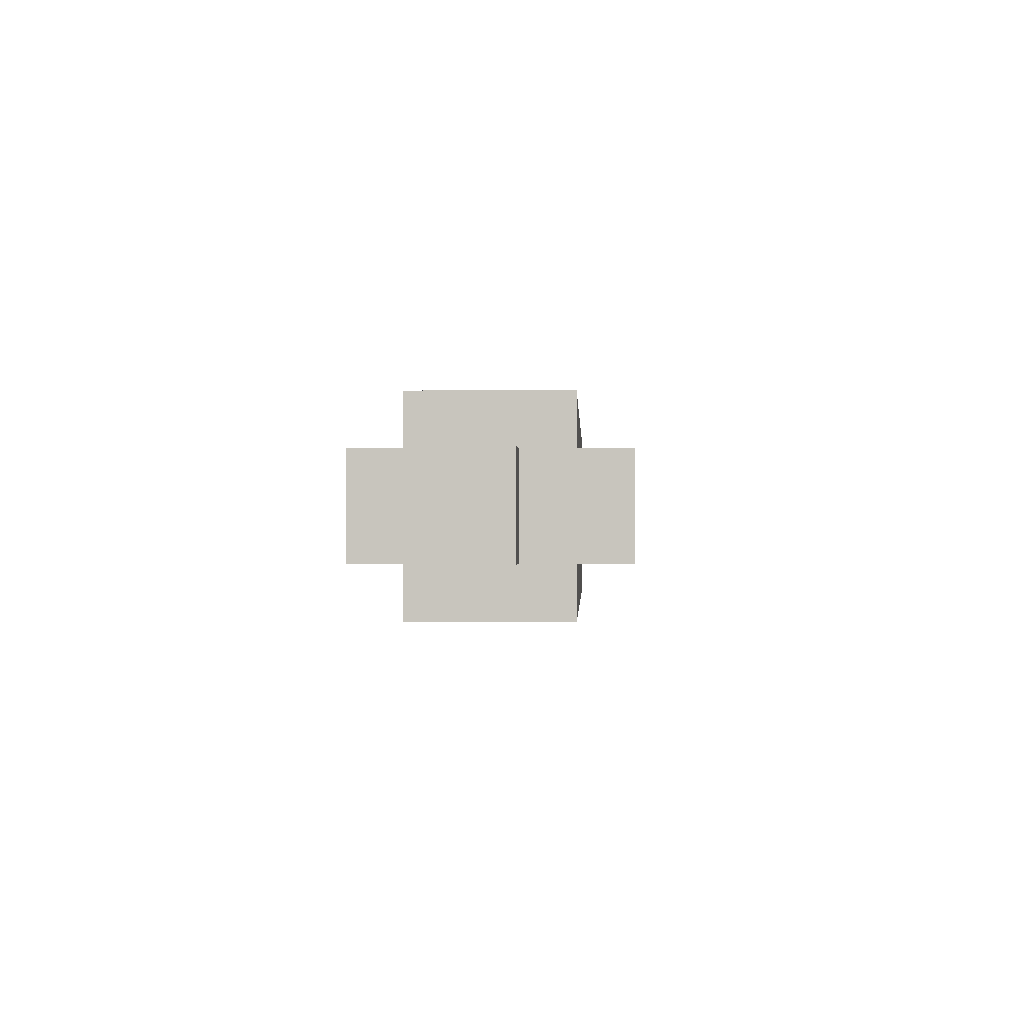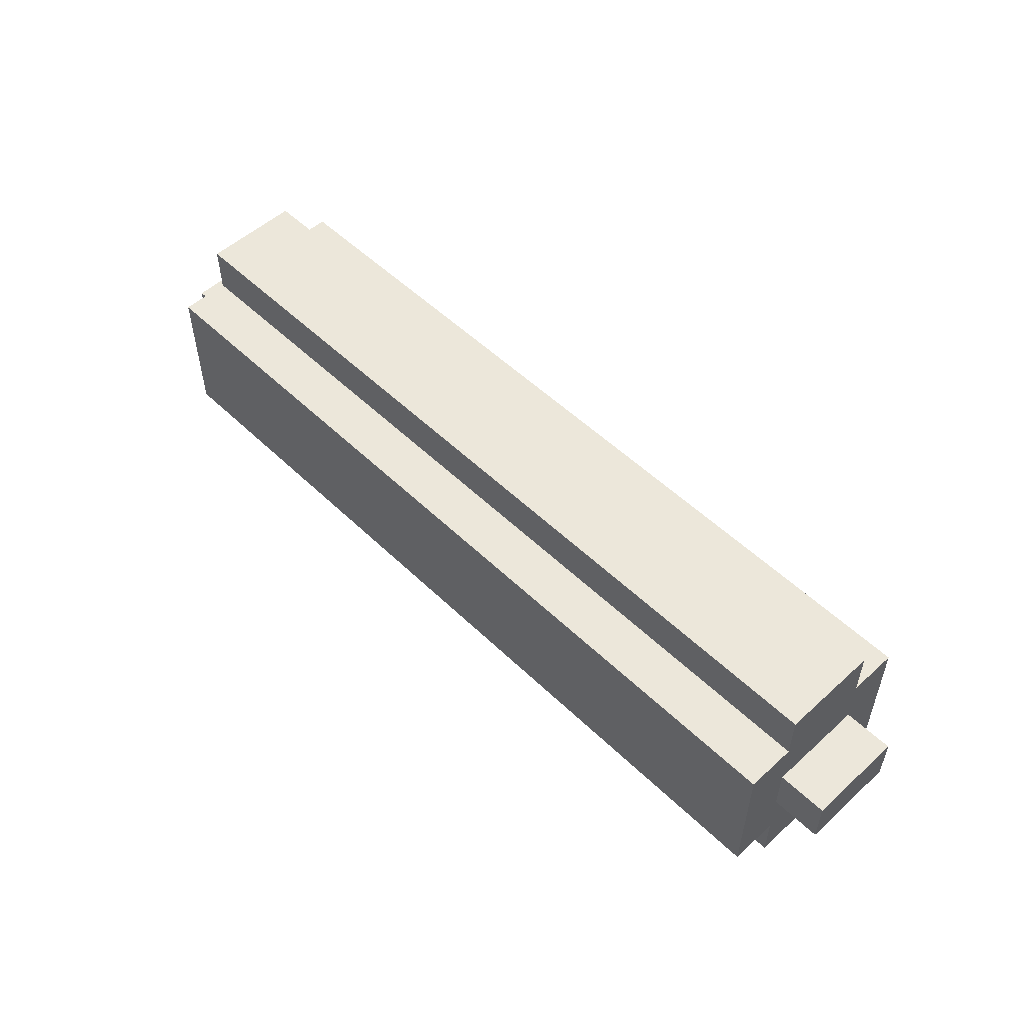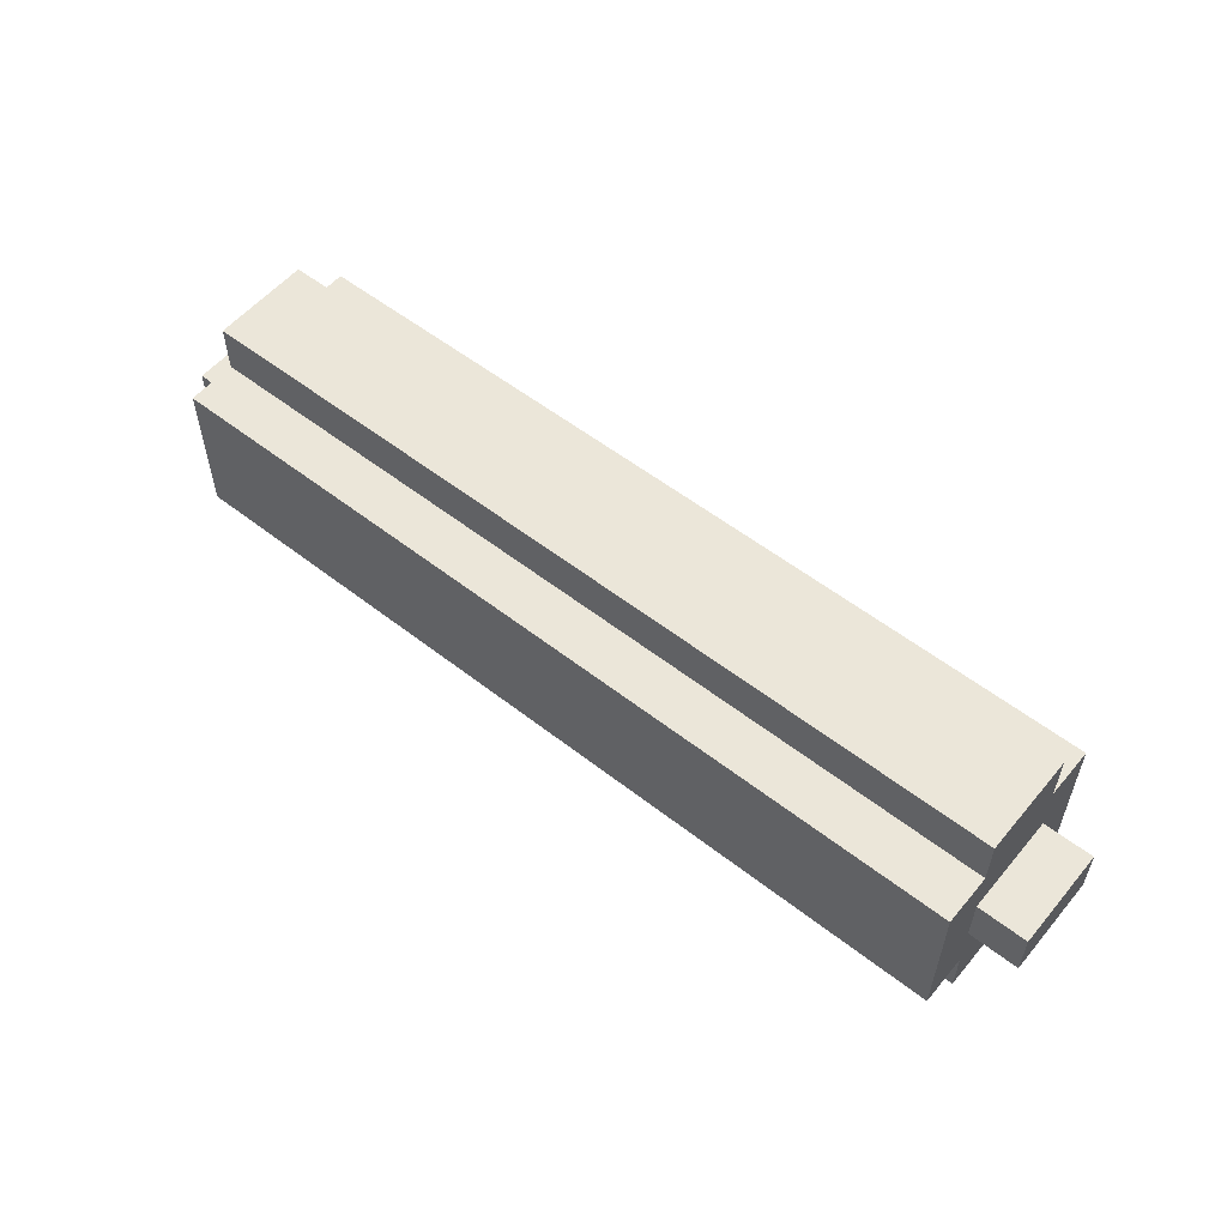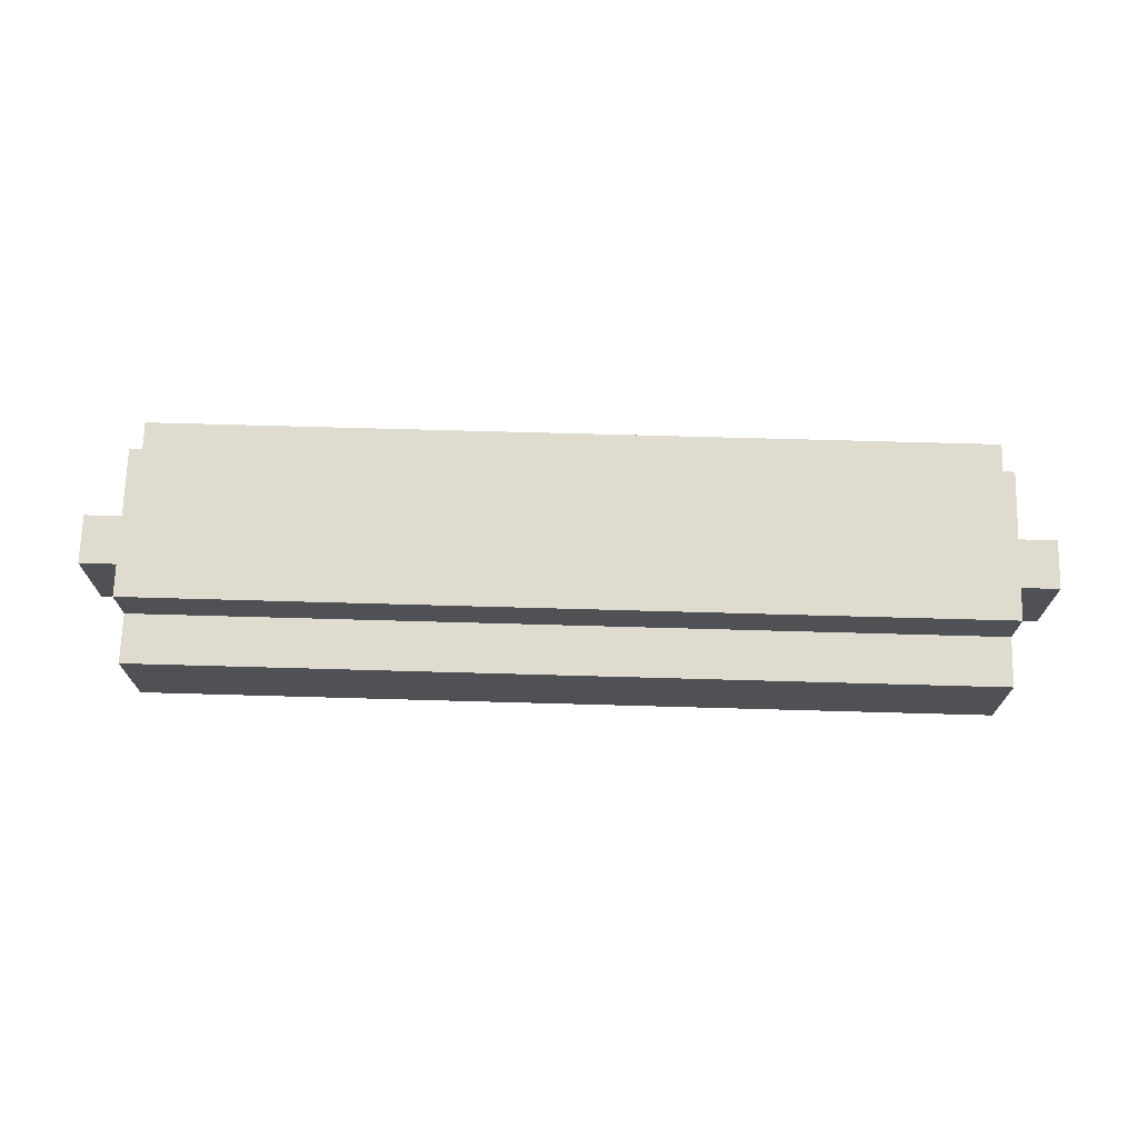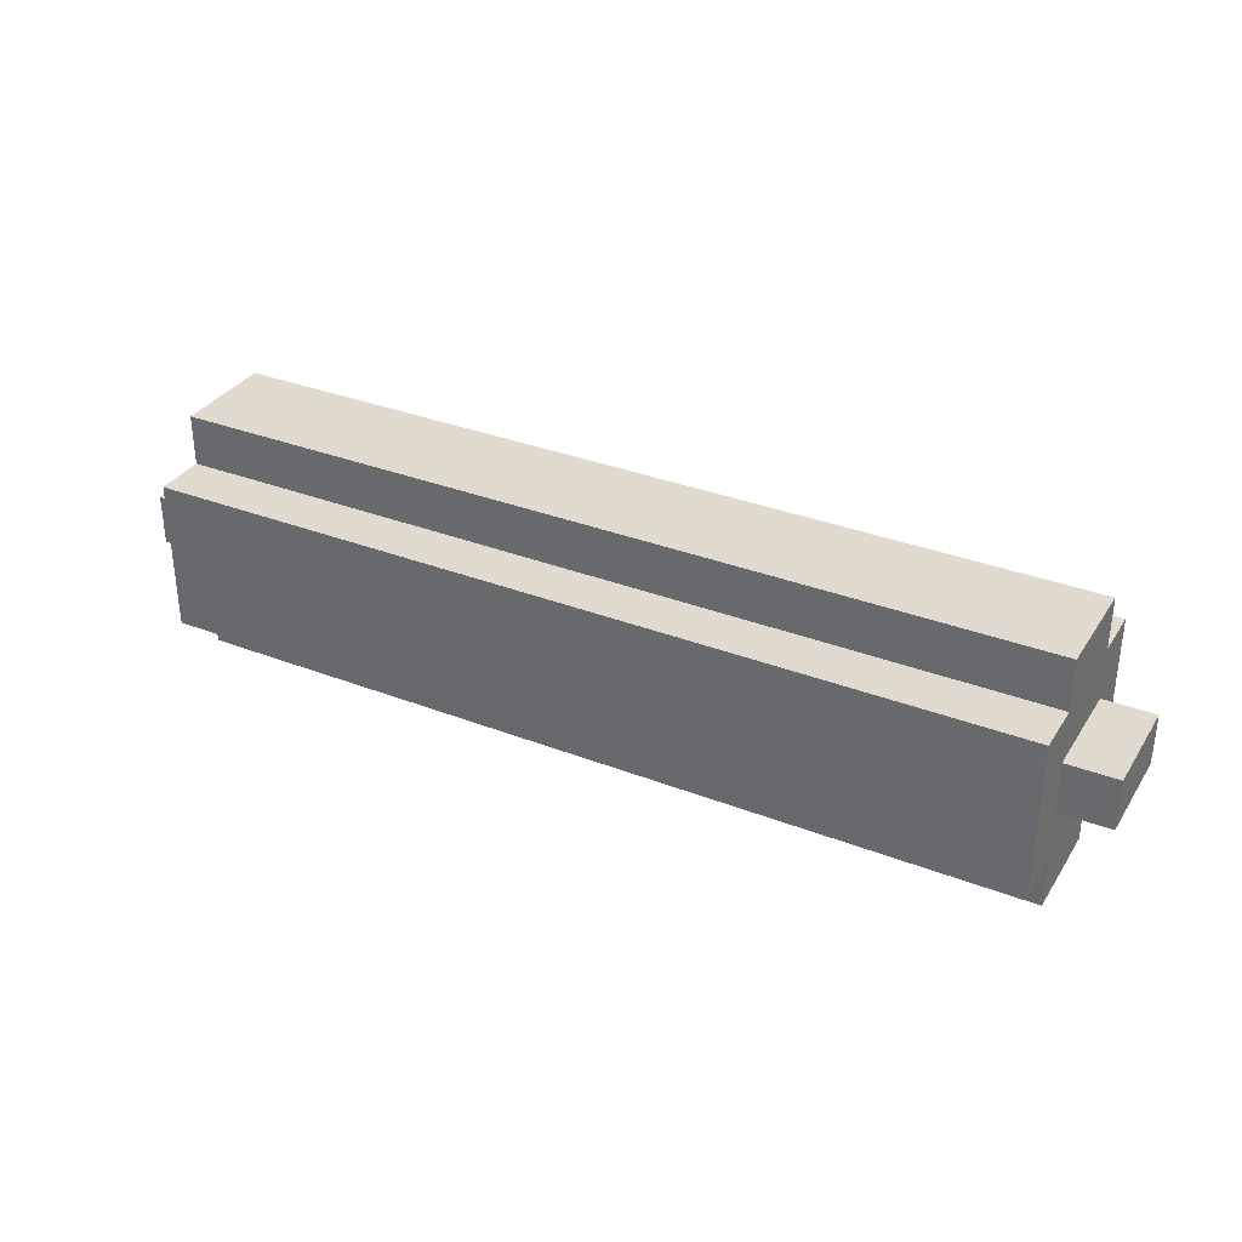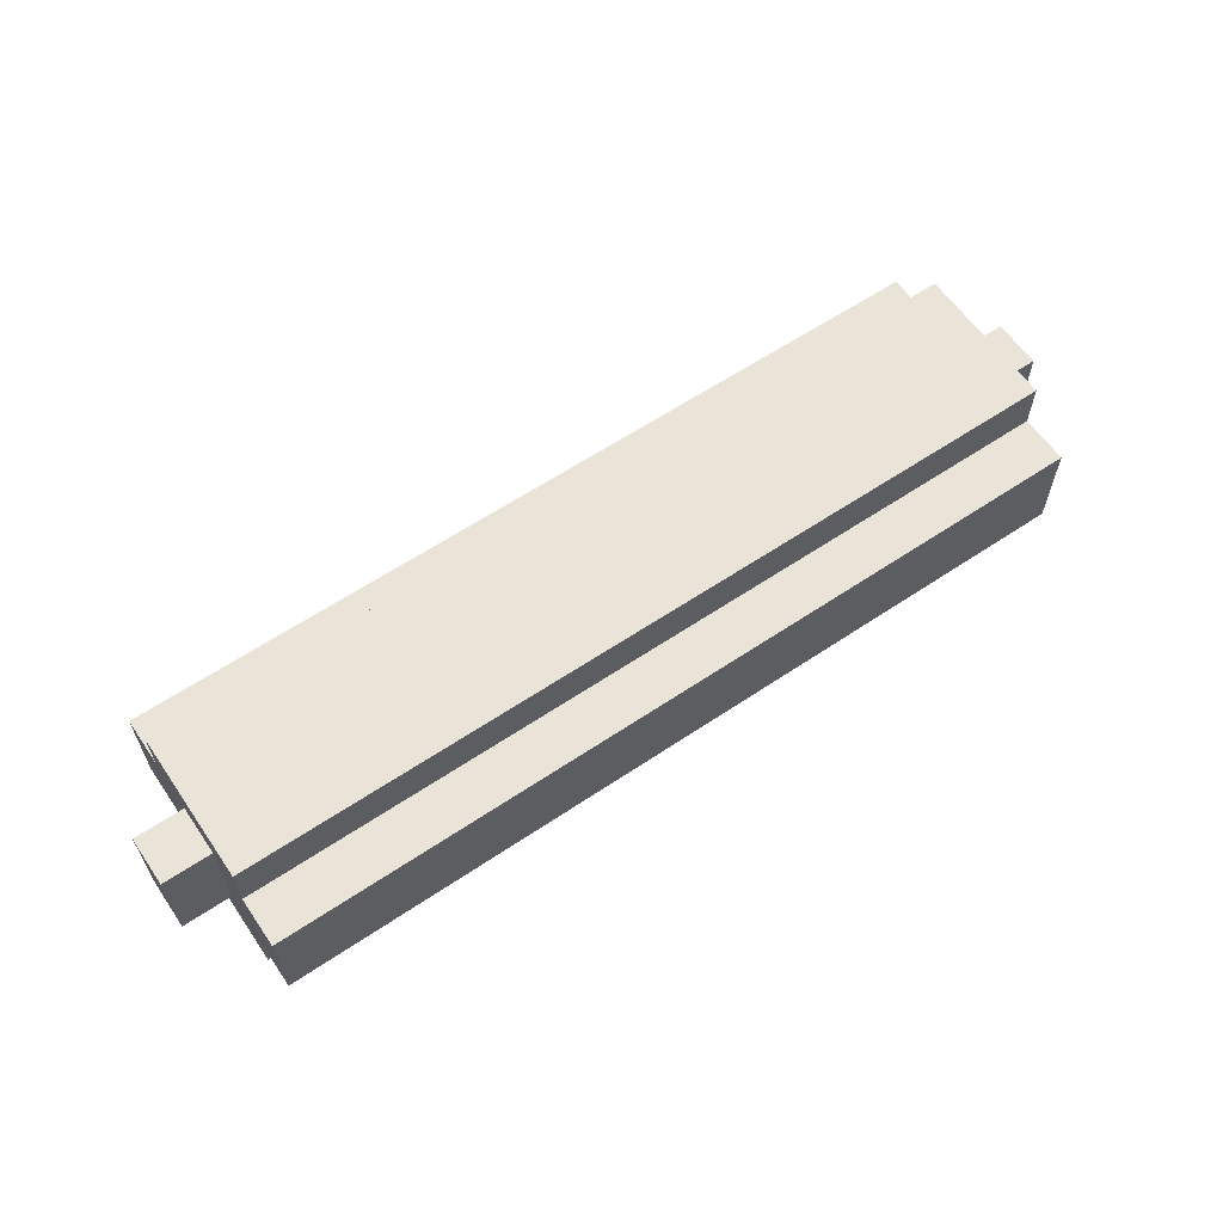
<metadata>
{"format":"obj","ext":"obj","renderer":"f3d","projection":"perspective","resolution":1024,"background":"white","views":[{"elev":-0.7,"azim":-87.4,"up":"+Z"},{"elev":52.9,"azim":-134.2,"up":"+Y"},{"elev":55.6,"azim":-140.7,"up":"+Y"},{"elev":70.4,"azim":1.6,"up":"+Z"},{"elev":33.5,"azim":27.9,"up":"+Y"},{"elev":61.1,"azim":-34.4,"up":"+Z"}]}
</metadata>
<code>
o
v 0 2.2 -0.1
v 0 2.2 -0.3
v 0 2.3 -0.1
v 0 2.3 -0.3
v 0.1 2 -0.1
v 0.1 2 -0.3
v 0.1 2.1 0
v 0.1 2.1 -0.1
v 0.1 2.1 -0.3
v 0.1 2.1 -0.4
v 0.1 2.2 -0.1
v 0.1 2.2 -0.3
v 0.1 2.3 -0.1
v 0.1 2.3 -0.3
v 0.1 2.4 0
v 0.1 2.4 -0.1
v 0.1 2.4 -0.3
v 0.1 2.4 -0.4
v 0.1 2.5 -0.1
v 0.1 2.5 -0.3
v 1.8 2 -0.1
v 1.8 2 -0.3
v 1.8 2.1 0
v 1.8 2.1 -0.1
v 1.8 2.1 -0.3
v 1.8 2.1 -0.4
v 1.8 2.2 -0.1
v 1.8 2.2 -0.3
v 1.8 2.3 -0.1
v 1.8 2.3 -0.3
v 1.8 2.4 0
v 1.8 2.4 -0.1
v 1.8 2.4 -0.3
v 1.8 2.4 -0.4
v 1.8 2.5 -0.1
v 1.8 2.5 -0.3
v 1.9 2.2 -0.1
v 1.9 2.2 -0.3
v 1.9 2.3 -0.1
v 1.9 2.3 -0.3
v 0.1 2.1 0
v 0.1 2.4 0
v 0.2 2.1 0
v 0.2 2.2 0
v 0.2 2.3 0
v 0.2 2.4 0
v 0.3 2.1 0
v 0.3 2.2 0
v 0.3 2.3 0
v 0.3 2.4 0
v 0.4 2.1 0
v 0.4 2.4 0
v 0.5 2.2 0
v 0.5 2.3 0
v 1.4 2.2 0
v 1.4 2.3 0
v 1.5 2.1 0
v 1.5 2.4 0
v 1.6 2.1 0
v 1.6 2.2 0
v 1.6 2.3 0
v 1.6 2.4 0
v 1.7 2.1 0
v 1.7 2.2 0
v 1.7 2.3 0
v 1.7 2.4 0
v 1.8 2.1 0
v 1.8 2.4 0
v 0 2.2 -0.1
v 0 2.3 -0.1
v 0.1 2 -0.1
v 0.1 2.1 -0.1
v 0.1 2.2 -0.1
v 0.1 2.3 -0.1
v 0.1 2.4 -0.1
v 0.1 2.5 -0.1
v 0.2 2 -0.1
v 0.2 2.1 -0.1
v 0.2 2.4 -0.1
v 0.2 2.5 -0.1
v 0.3 2 -0.1
v 0.3 2.1 -0.1
v 0.3 2.4 -0.1
v 0.3 2.5 -0.1
v 0.4 2 -0.1
v 0.4 2.1 -0.1
v 0.4 2.4 -0.1
v 0.4 2.5 -0.1
v 1.5 2 -0.1
v 1.5 2.1 -0.1
v 1.5 2.4 -0.1
v 1.5 2.5 -0.1
v 1.6 2 -0.1
v 1.6 2.1 -0.1
v 1.6 2.4 -0.1
v 1.6 2.5 -0.1
v 1.7 2 -0.1
v 1.7 2.1 -0.1
v 1.7 2.4 -0.1
v 1.7 2.5 -0.1
v 1.8 2 -0.1
v 1.8 2.1 -0.1
v 1.8 2.2 -0.1
v 1.8 2.3 -0.1
v 1.8 2.4 -0.1
v 1.8 2.5 -0.1
v 1.9 2.2 -0.1
v 1.9 2.3 -0.1
v 0 2.2 -0.3
v 0 2.3 -0.3
v 0.1 2 -0.3
v 0.1 2.1 -0.3
v 0.1 2.2 -0.3
v 0.1 2.3 -0.3
v 0.1 2.4 -0.3
v 0.1 2.5 -0.3
v 0.2 2 -0.3
v 0.2 2.1 -0.3
v 0.2 2.4 -0.3
v 0.2 2.5 -0.3
v 0.3 2 -0.3
v 0.3 2.1 -0.3
v 0.3 2.4 -0.3
v 0.3 2.5 -0.3
v 0.4 2 -0.3
v 0.4 2.1 -0.3
v 0.4 2.4 -0.3
v 0.4 2.5 -0.3
v 1.5 2 -0.3
v 1.5 2.1 -0.3
v 1.5 2.4 -0.3
v 1.5 2.5 -0.3
v 1.6 2 -0.3
v 1.6 2.1 -0.3
v 1.6 2.4 -0.3
v 1.6 2.5 -0.3
v 1.7 2 -0.3
v 1.7 2.1 -0.3
v 1.7 2.4 -0.3
v 1.7 2.5 -0.3
v 1.8 2 -0.3
v 1.8 2.1 -0.3
v 1.8 2.2 -0.3
v 1.8 2.3 -0.3
v 1.8 2.4 -0.3
v 1.8 2.5 -0.3
v 1.9 2.2 -0.3
v 1.9 2.3 -0.3
v 0.1 2.1 -0.4
v 0.1 2.4 -0.4
v 0.2 2.1 -0.4
v 0.2 2.2 -0.4
v 0.2 2.3 -0.4
v 0.2 2.4 -0.4
v 0.3 2.1 -0.4
v 0.3 2.2 -0.4
v 0.3 2.3 -0.4
v 0.3 2.4 -0.4
v 0.4 2.1 -0.4
v 0.4 2.4 -0.4
v 0.5 2.2 -0.4
v 0.5 2.3 -0.4
v 1.4 2.2 -0.4
v 1.4 2.3 -0.4
v 1.5 2.1 -0.4
v 1.5 2.4 -0.4
v 1.6 2.1 -0.4
v 1.6 2.2 -0.4
v 1.6 2.3 -0.4
v 1.6 2.4 -0.4
v 1.7 2.1 -0.4
v 1.7 2.2 -0.4
v 1.7 2.3 -0.4
v 1.7 2.4 -0.4
v 1.8 2.1 -0.4
v 1.8 2.4 -0.4
v 0.1 2 -0.1
v 0.2 2 -0.1
v 0.3 2 -0.1
v 0.4 2 -0.1
v 1.5 2 -0.1
v 1.6 2 -0.1
v 1.7 2 -0.1
v 1.8 2 -0.1
v 0.1 2 -0.3
v 0.2 2 -0.3
v 0.3 2 -0.3
v 0.4 2 -0.3
v 1.5 2 -0.3
v 1.6 2 -0.3
v 1.7 2 -0.3
v 1.8 2 -0.3
v 0.1 2.1 0
v 0.2 2.1 0
v 0.3 2.1 0
v 0.4 2.1 0
v 1.5 2.1 0
v 1.6 2.1 0
v 1.7 2.1 0
v 1.8 2.1 0
v 0.1 2.1 -0.1
v 0.2 2.1 -0.1
v 0.3 2.1 -0.1
v 0.4 2.1 -0.1
v 1.5 2.1 -0.1
v 1.6 2.1 -0.1
v 1.7 2.1 -0.1
v 1.8 2.1 -0.1
v 0.1 2.1 -0.3
v 0.2 2.1 -0.3
v 0.3 2.1 -0.3
v 0.4 2.1 -0.3
v 1.5 2.1 -0.3
v 1.6 2.1 -0.3
v 1.7 2.1 -0.3
v 1.8 2.1 -0.3
v 0.1 2.1 -0.4
v 0.2 2.1 -0.4
v 0.3 2.1 -0.4
v 0.4 2.1 -0.4
v 1.5 2.1 -0.4
v 1.6 2.1 -0.4
v 1.7 2.1 -0.4
v 1.8 2.1 -0.4
v 0 2.2 -0.1
v 0.1 2.2 -0.1
v 1.8 2.2 -0.1
v 1.9 2.2 -0.1
v 0 2.2 -0.3
v 0.1 2.2 -0.3
v 1.8 2.2 -0.3
v 1.9 2.2 -0.3
v 0 2.3 -0.1
v 0.1 2.3 -0.1
v 1.8 2.3 -0.1
v 1.9 2.3 -0.1
v 0 2.3 -0.3
v 0.1 2.3 -0.3
v 1.8 2.3 -0.3
v 1.9 2.3 -0.3
v 0.1 2.4 0
v 0.2 2.4 0
v 0.3 2.4 0
v 0.4 2.4 0
v 1.5 2.4 0
v 1.6 2.4 0
v 1.7 2.4 0
v 1.8 2.4 0
v 0.1 2.4 -0.1
v 0.2 2.4 -0.1
v 0.3 2.4 -0.1
v 0.4 2.4 -0.1
v 1.5 2.4 -0.1
v 1.6 2.4 -0.1
v 1.7 2.4 -0.1
v 1.8 2.4 -0.1
v 0.1 2.4 -0.3
v 0.2 2.4 -0.3
v 0.3 2.4 -0.3
v 0.4 2.4 -0.3
v 1.5 2.4 -0.3
v 1.6 2.4 -0.3
v 1.7 2.4 -0.3
v 1.8 2.4 -0.3
v 0.1 2.4 -0.4
v 0.2 2.4 -0.4
v 0.3 2.4 -0.4
v 0.4 2.4 -0.4
v 1.5 2.4 -0.4
v 1.6 2.4 -0.4
v 1.7 2.4 -0.4
v 1.8 2.4 -0.4
v 0.1 2.5 -0.1
v 0.2 2.5 -0.1
v 0.3 2.5 -0.1
v 0.4 2.5 -0.1
v 1.5 2.5 -0.1
v 1.6 2.5 -0.1
v 1.7 2.5 -0.1
v 1.8 2.5 -0.1
v 0.1 2.5 -0.3
v 0.2 2.5 -0.3
v 0.3 2.5 -0.3
v 0.4 2.5 -0.3
v 1.5 2.5 -0.3
v 1.6 2.5 -0.3
v 1.7 2.5 -0.3
v 1.8 2.5 -0.3
f 3 2 1
f 4 2 3
f 8 6 5
f 9 6 8
f 11 8 7
f 11 10 9
f 11 9 8
f 12 10 11
f 13 11 7
f 14 10 12
f 15 13 7
f 15 14 13
f 16 14 15
f 17 10 14
f 17 14 16
f 18 10 17
f 19 17 16
f 20 17 19
f 21 22 24
f 24 22 25
f 23 24 27
f 25 26 27
f 24 25 27
f 27 26 28
f 23 27 29
f 28 26 30
f 23 29 31
f 29 30 31
f 31 30 32
f 30 26 33
f 32 30 33
f 33 26 34
f 32 33 35
f 35 33 36
f 37 38 39
f 39 38 40
f 43 42 41
f 44 42 43
f 45 42 44
f 46 42 45
f 47 44 43
f 48 45 44
f 48 44 47
f 49 46 45
f 49 45 48
f 50 46 49
f 51 48 47
f 51 49 48
f 51 50 49
f 52 50 51
f 53 52 51
f 54 52 53
f 55 53 51
f 55 54 53
f 56 52 54
f 56 54 55
f 57 55 51
f 57 56 55
f 58 52 56
f 58 56 57
f 59 58 57
f 60 58 59
f 61 58 60
f 62 58 61
f 63 60 59
f 64 61 60
f 64 60 63
f 65 62 61
f 65 61 64
f 66 62 65
f 67 64 63
f 67 65 64
f 67 66 65
f 68 66 67
f 73 70 69
f 74 70 73
f 77 72 71
f 78 72 77
f 79 76 75
f 80 76 79
f 81 78 77
f 82 78 81
f 83 80 79
f 84 80 83
f 85 82 81
f 86 82 85
f 87 84 83
f 88 84 87
f 89 86 85
f 90 86 89
f 91 88 87
f 92 88 91
f 93 90 89
f 94 90 93
f 95 92 91
f 96 92 95
f 97 94 93
f 98 94 97
f 99 96 95
f 100 96 99
f 101 98 97
f 102 98 101
f 105 100 99
f 106 100 105
f 107 104 103
f 108 104 107
f 109 110 113
f 113 110 114
f 111 112 117
f 117 112 118
f 115 116 119
f 119 116 120
f 117 118 121
f 121 118 122
f 119 120 123
f 123 120 124
f 121 122 125
f 125 122 126
f 123 124 127
f 127 124 128
f 125 126 129
f 129 126 130
f 127 128 131
f 131 128 132
f 129 130 133
f 133 130 134
f 131 132 135
f 135 132 136
f 133 134 137
f 137 134 138
f 135 136 139
f 139 136 140
f 137 138 141
f 141 138 142
f 139 140 145
f 145 140 146
f 143 144 147
f 147 144 148
f 149 150 151
f 151 150 152
f 152 150 153
f 153 150 154
f 151 152 155
f 152 153 156
f 155 152 156
f 153 154 157
f 156 153 157
f 157 154 158
f 155 156 159
f 156 157 159
f 157 158 159
f 159 158 160
f 159 160 161
f 161 160 162
f 159 161 163
f 161 162 163
f 162 160 164
f 163 162 164
f 159 163 165
f 163 164 165
f 164 160 166
f 165 164 166
f 165 166 167
f 167 166 168
f 168 166 169
f 169 166 170
f 167 168 171
f 168 169 172
f 171 168 172
f 169 170 173
f 172 169 173
f 173 170 174
f 171 172 175
f 172 173 175
f 173 174 175
f 175 174 176
f 185 178 177
f 186 179 178
f 186 178 185
f 187 180 179
f 187 179 186
f 188 181 180
f 188 180 187
f 189 182 181
f 189 181 188
f 190 183 182
f 190 182 189
f 191 184 183
f 191 183 190
f 192 184 191
f 201 194 193
f 202 195 194
f 202 194 201
f 203 196 195
f 203 195 202
f 204 197 196
f 204 196 203
f 205 198 197
f 205 197 204
f 206 199 198
f 206 198 205
f 207 200 199
f 207 199 206
f 208 200 207
f 217 210 209
f 218 211 210
f 218 210 217
f 219 212 211
f 219 211 218
f 220 213 212
f 220 212 219
f 221 214 213
f 221 213 220
f 222 215 214
f 222 214 221
f 223 216 215
f 223 215 222
f 224 216 223
f 229 226 225
f 230 226 229
f 231 228 227
f 232 228 231
f 233 234 237
f 237 234 238
f 235 236 239
f 239 236 240
f 241 242 249
f 242 243 250
f 249 242 250
f 243 244 251
f 250 243 251
f 244 245 252
f 251 244 252
f 245 246 253
f 252 245 253
f 246 247 254
f 253 246 254
f 247 248 255
f 254 247 255
f 255 248 256
f 257 258 265
f 258 259 266
f 265 258 266
f 259 260 267
f 266 259 267
f 260 261 268
f 267 260 268
f 261 262 269
f 268 261 269
f 262 263 270
f 269 262 270
f 263 264 271
f 270 263 271
f 271 264 272
f 273 274 281
f 274 275 282
f 281 274 282
f 275 276 283
f 282 275 283
f 276 277 284
f 283 276 284
f 277 278 285
f 284 277 285
f 278 279 286
f 285 278 286
f 279 280 287
f 286 279 287
f 287 280 288

</code>
